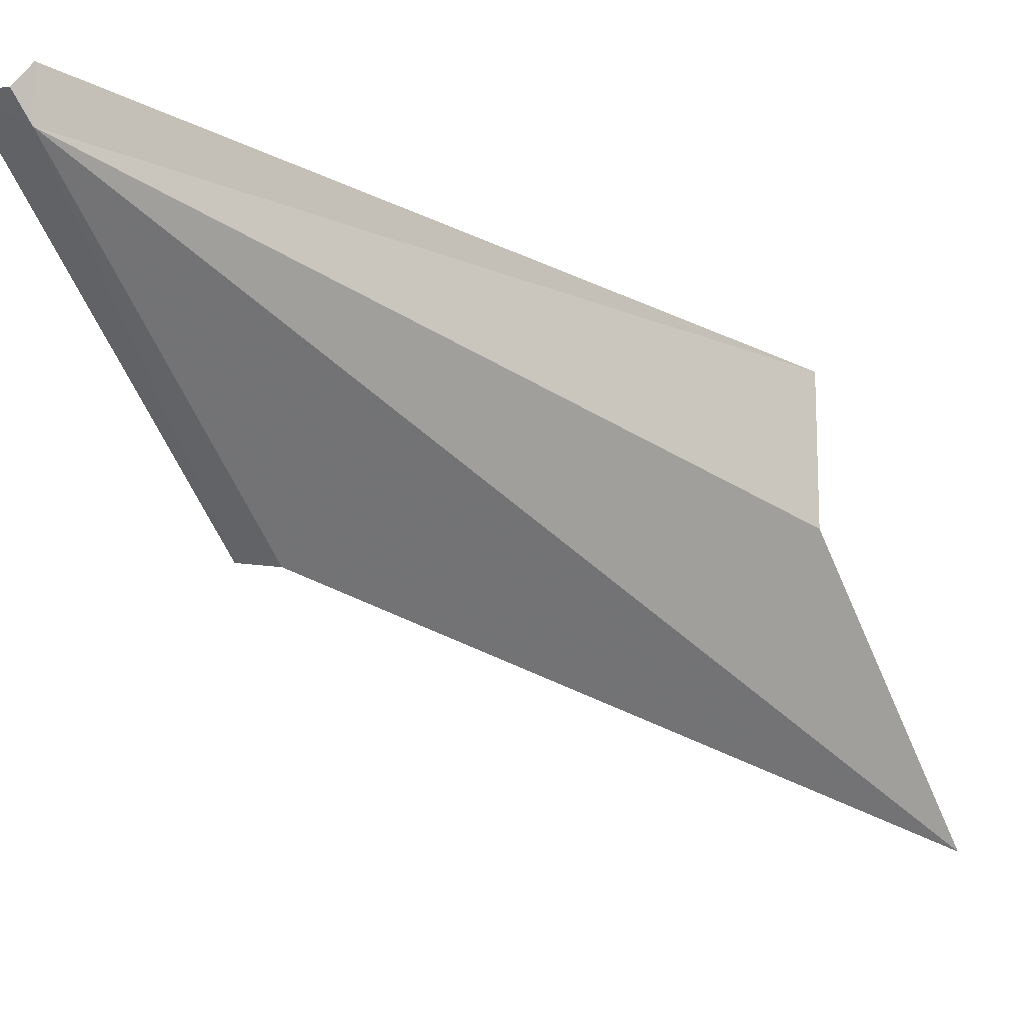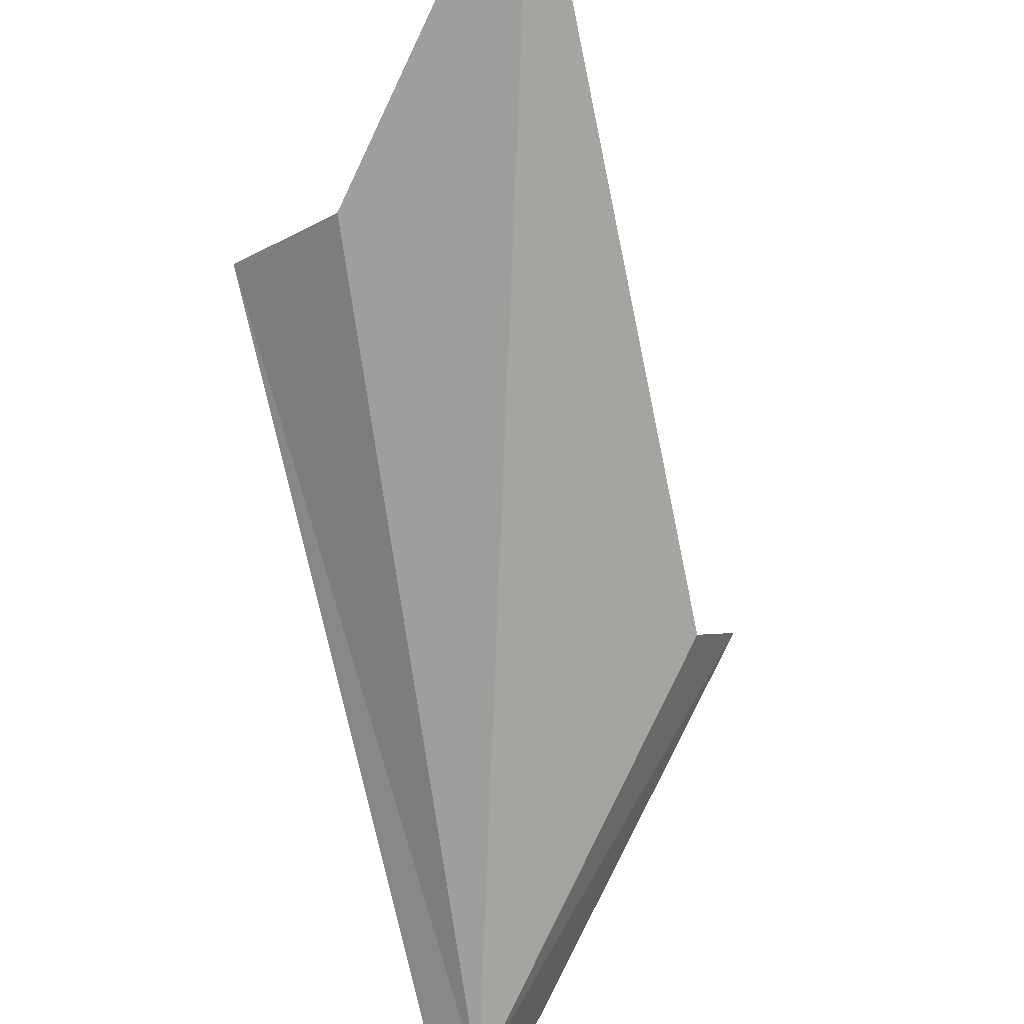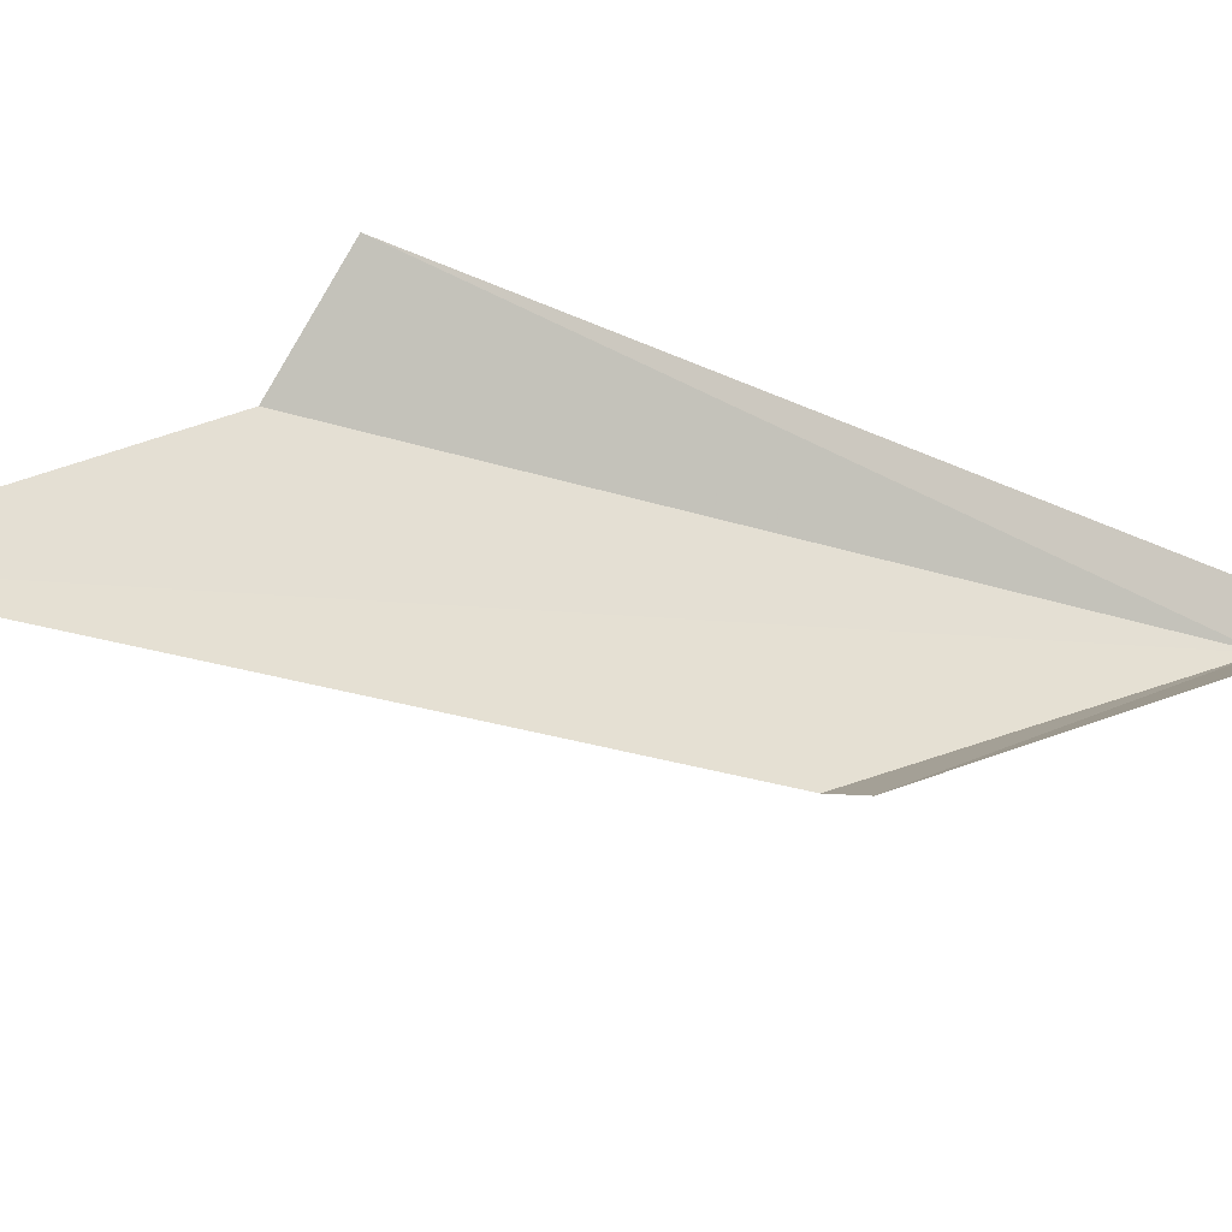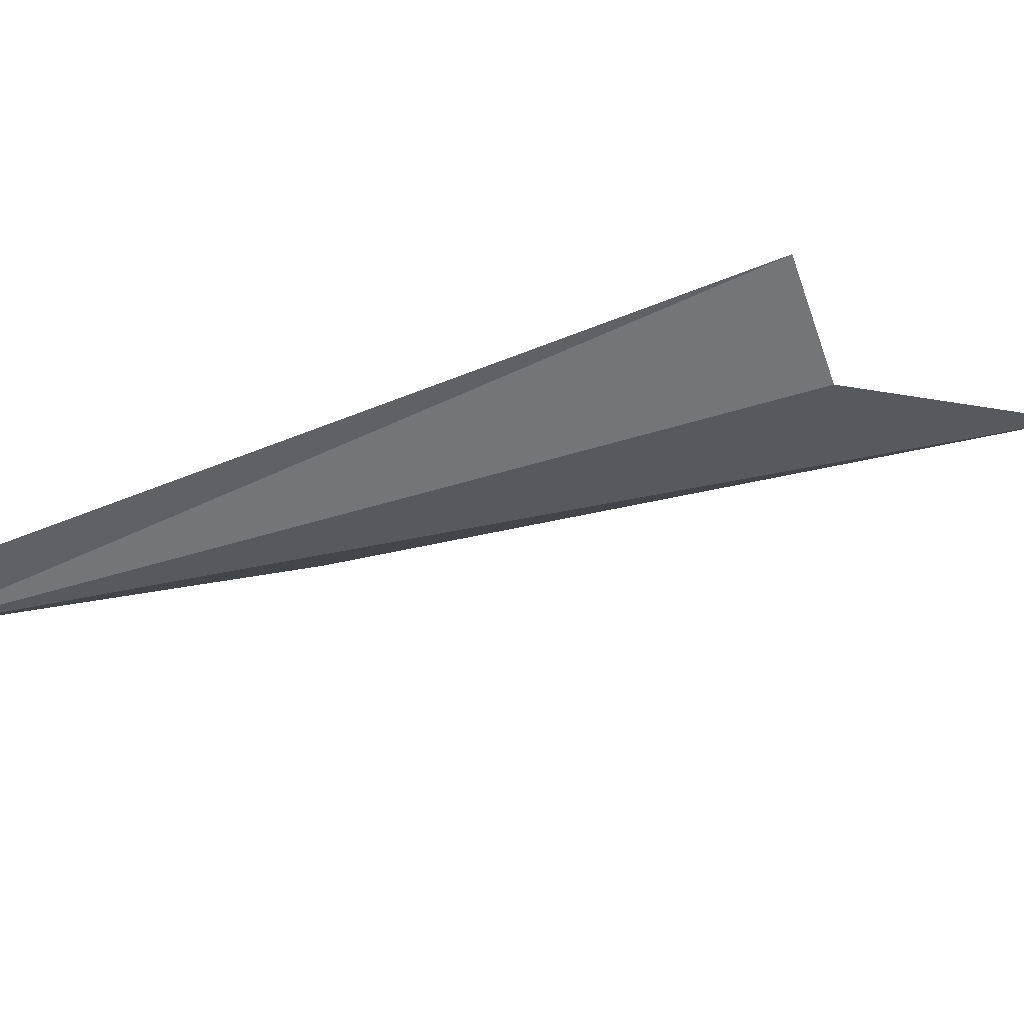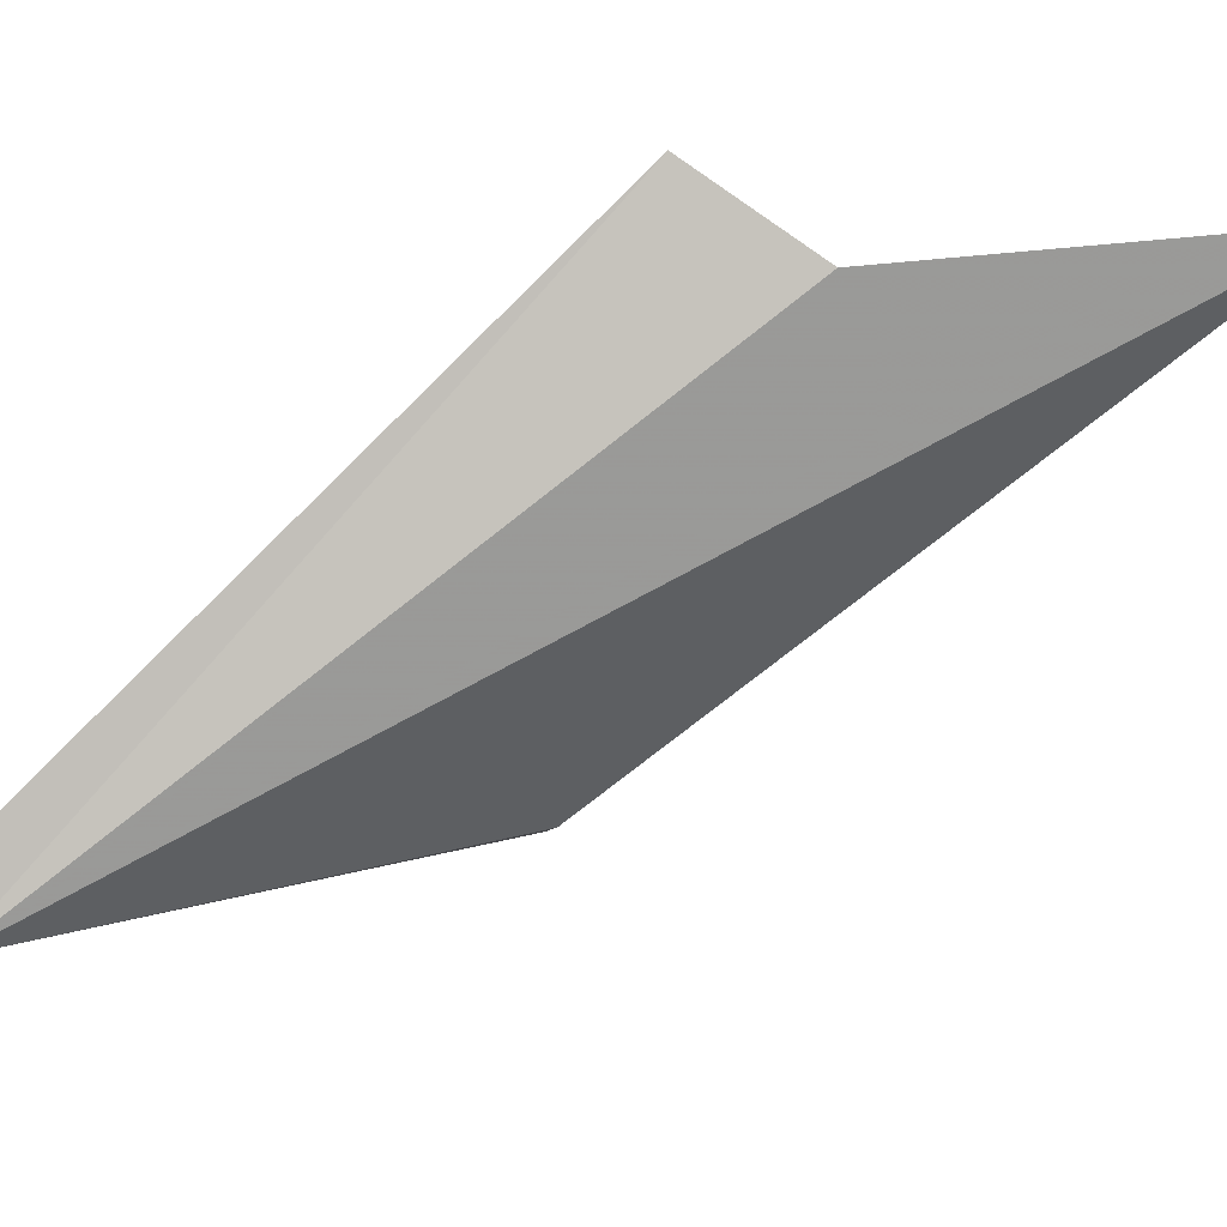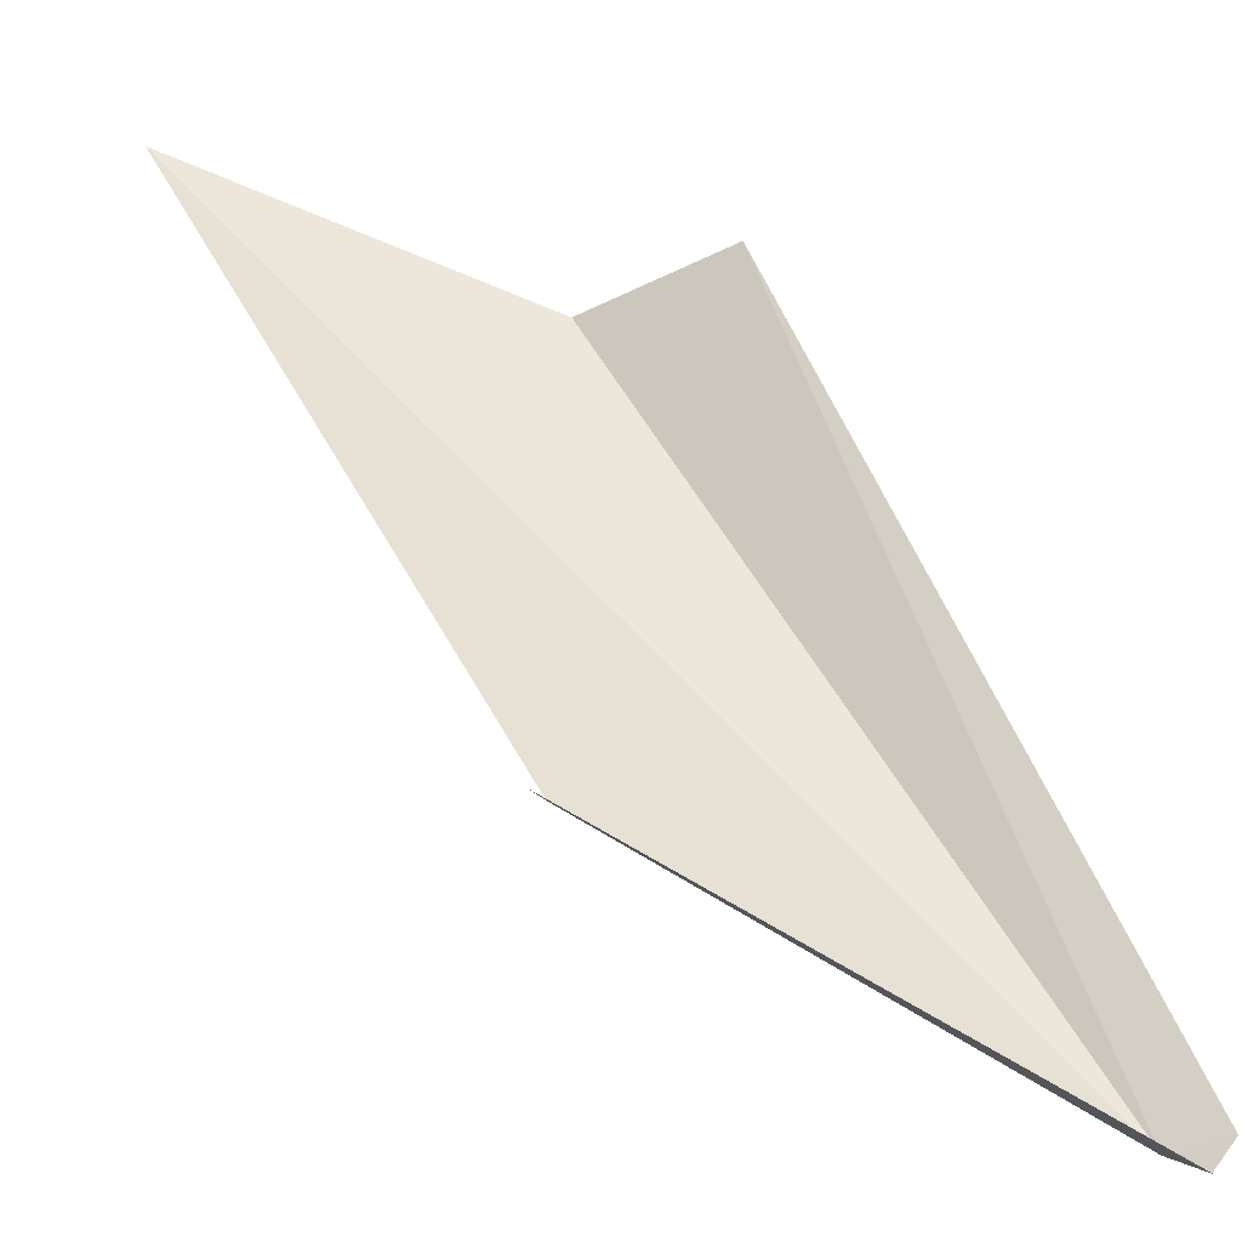
<metadata>
{"format":"obj","ext":"obj","renderer":"f3d","projection":"perspective","resolution":1024,"background":"white","views":[{"elev":-74.2,"azim":14.4,"up":"+Y"},{"elev":-56.6,"azim":144.9,"up":"+Y"},{"elev":51.3,"azim":-132.5,"up":"+Y"},{"elev":-18.8,"azim":34.5,"up":"+Y"},{"elev":-50.3,"azim":79.4,"up":"+Y"},{"elev":33.1,"azim":-74.5,"up":"+Y"}]}
</metadata>
<code>
v 1.781 19.13 53.85
v 1.681 19.13 54.27
v 1.136 19.61 54.3
v 2.014 21.59 48.45
v 1.942 19.36 54.43
v 2.595 21.06 48.42
v 8.816 23.29 48.55
v 9.193 23.33 42.29
v 8.42 22.45 46.96
f 1 2 3
f 1 3 4
f 1 5 2
f 1 4 6
f 1 7 5
f 1 6 8
f 1 8 9
f 1 9 7

</code>
